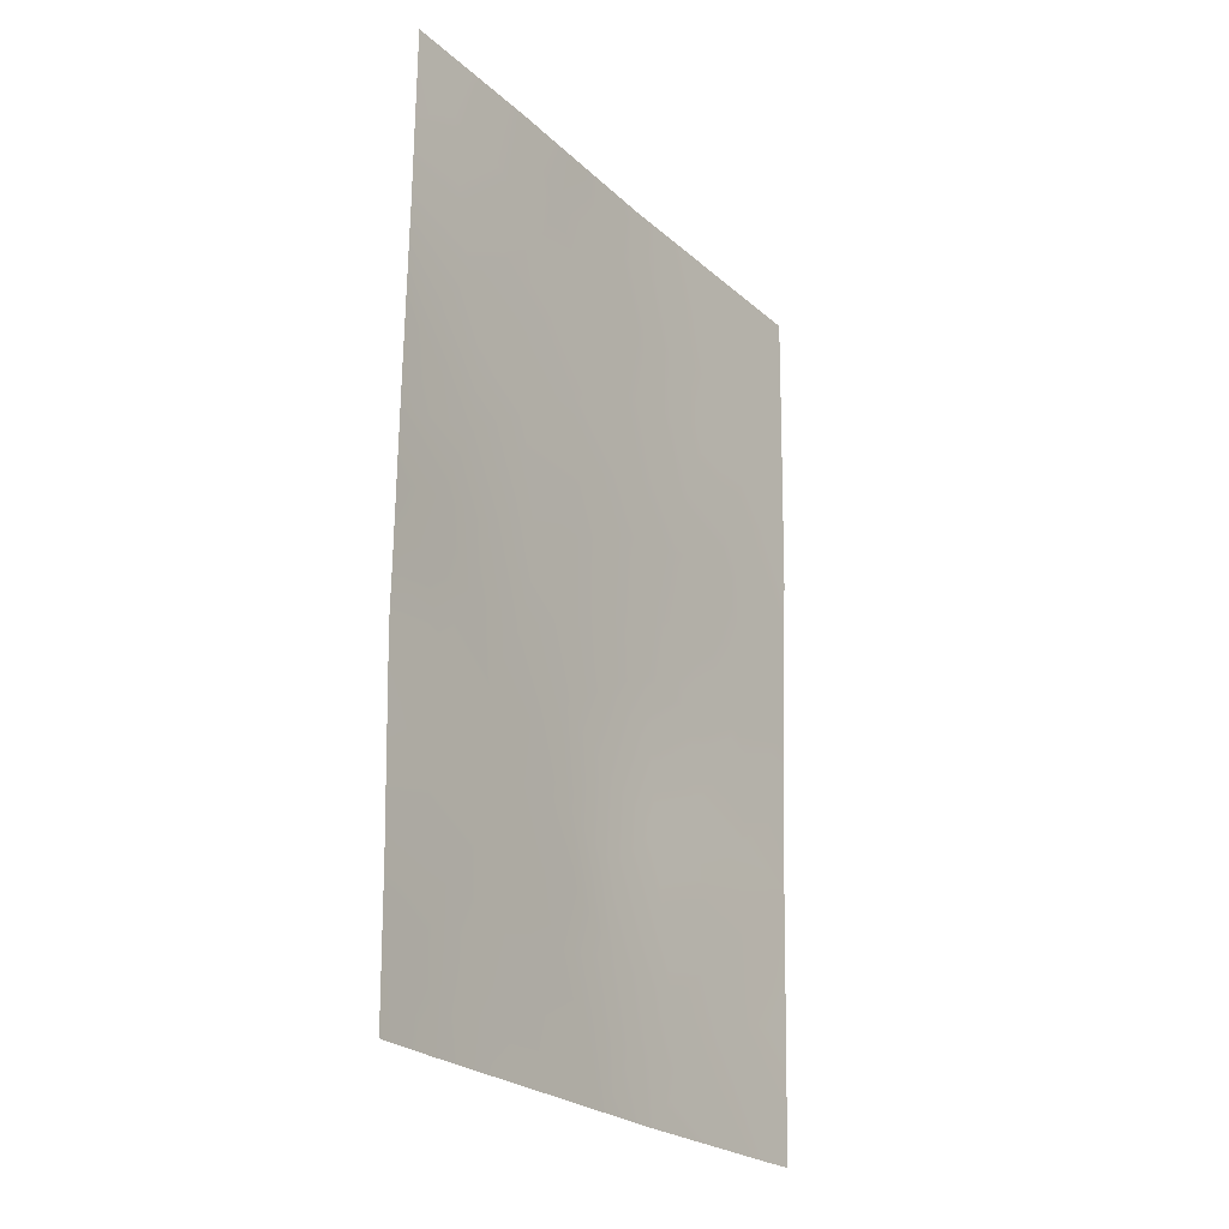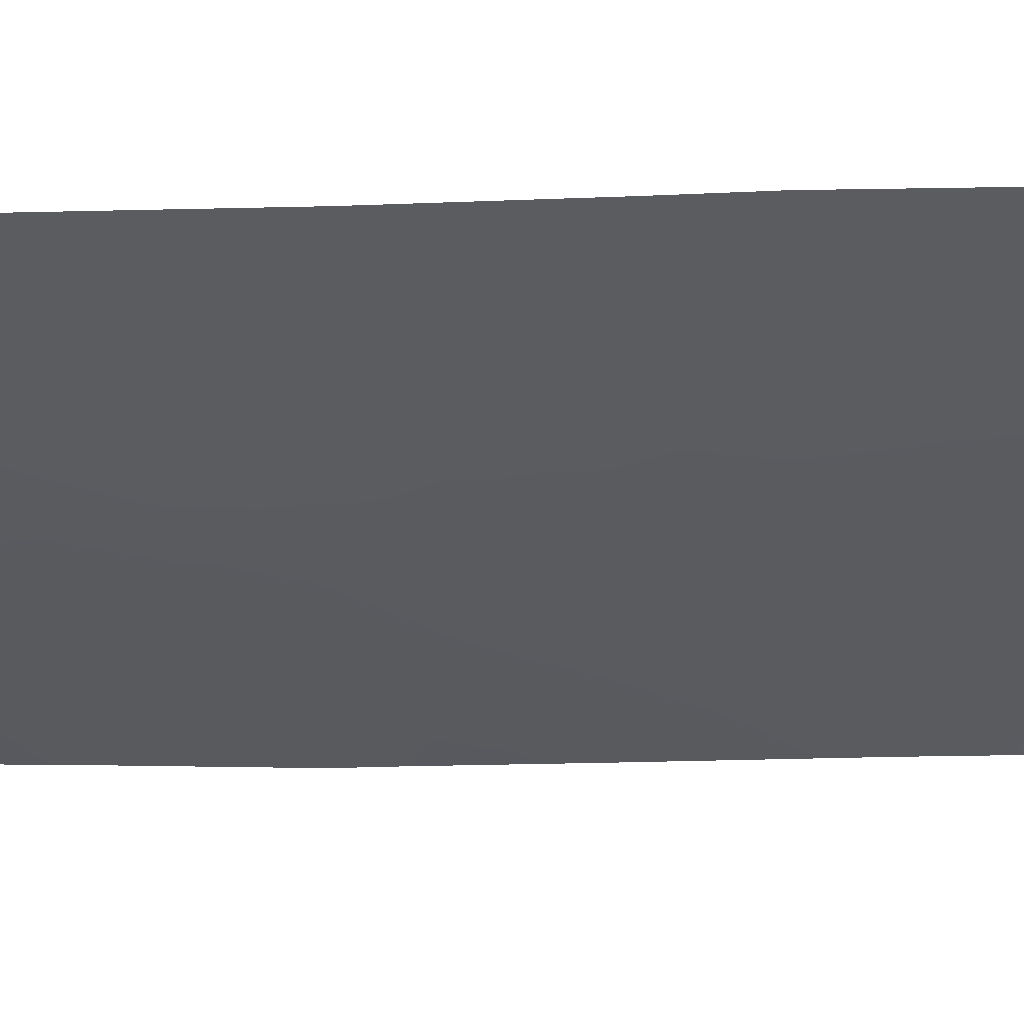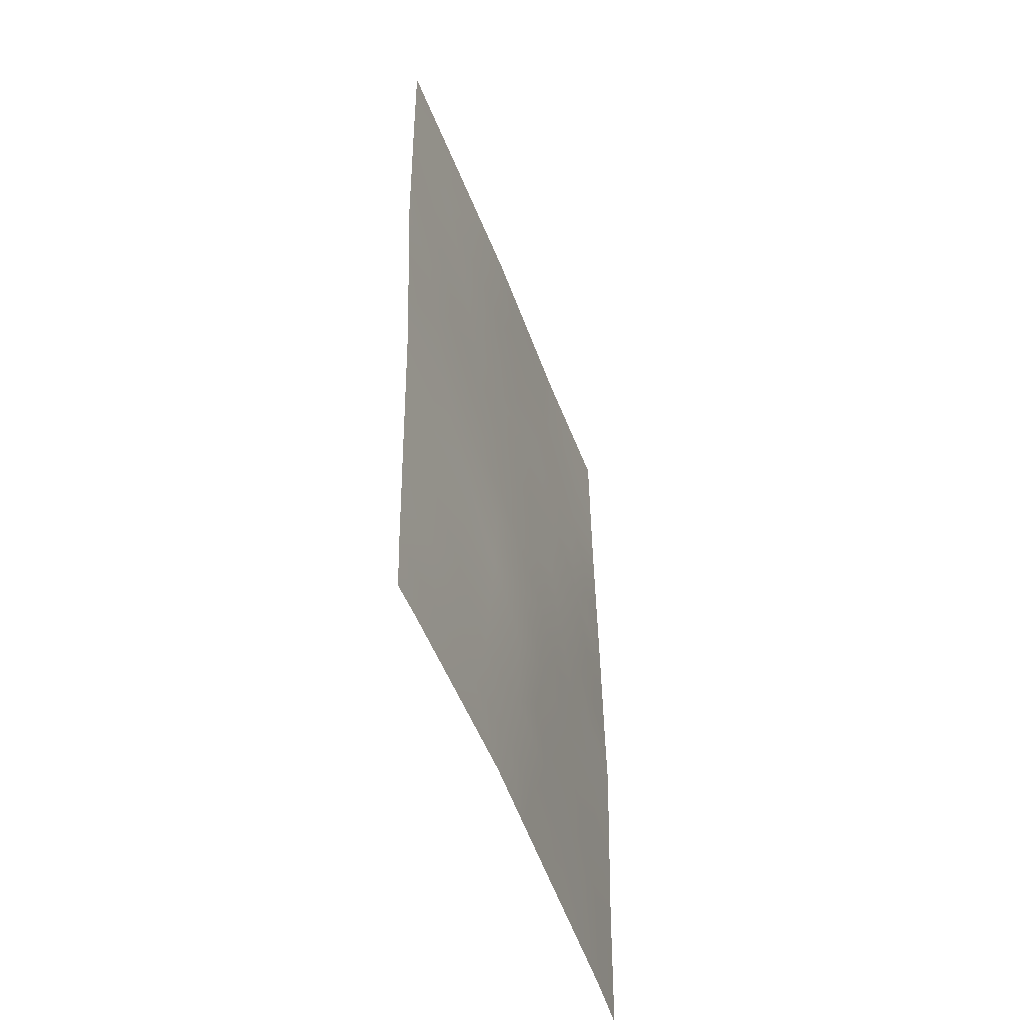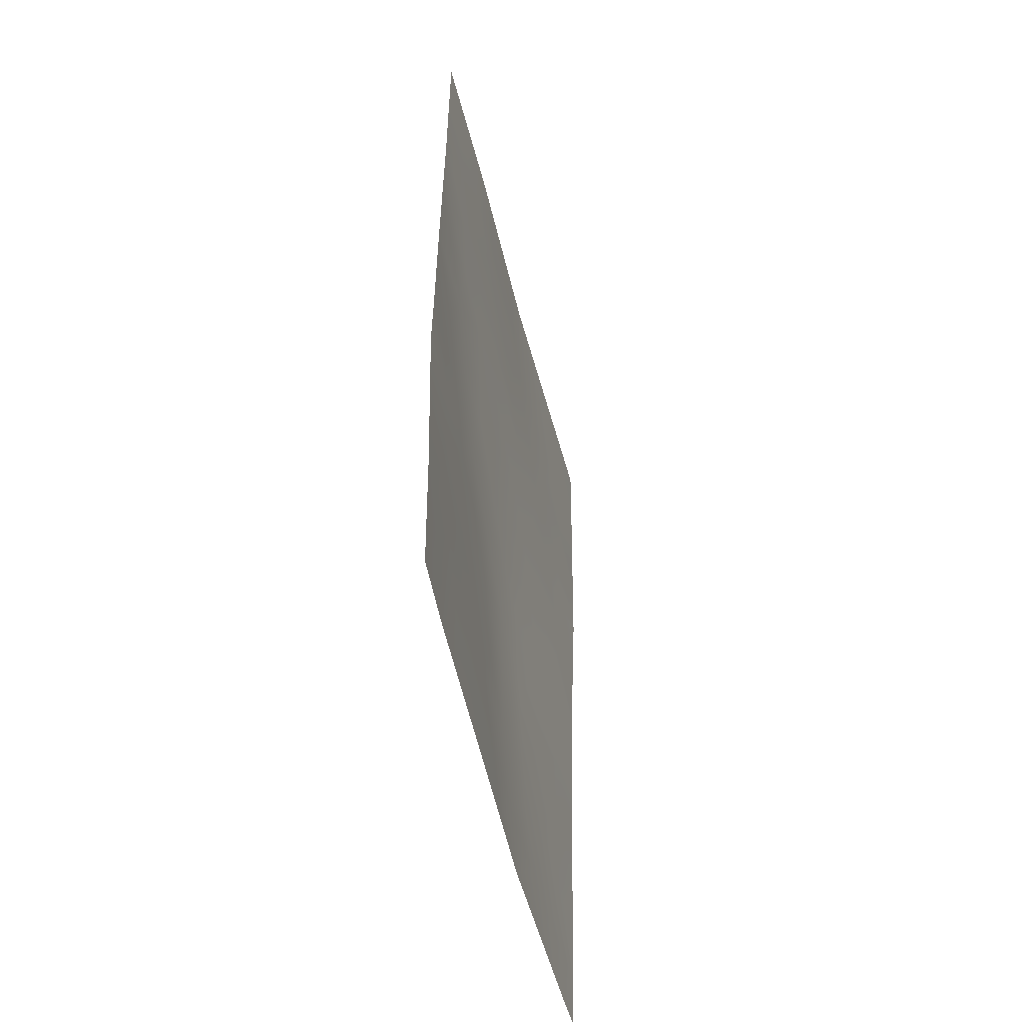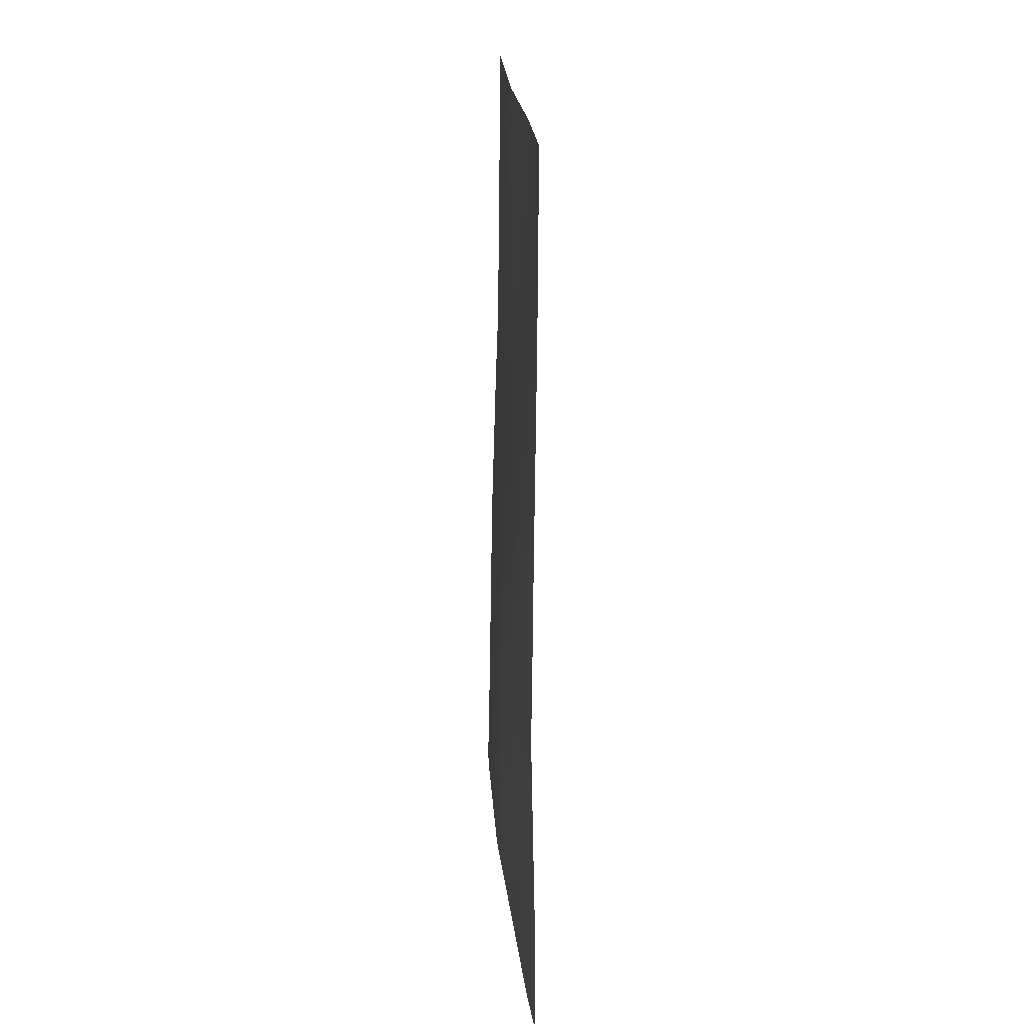
<metadata>
{"format":"obj","ext":"obj","renderer":"f3d","projection":"perspective","resolution":1024,"background":"white","views":[{"elev":-23.5,"azim":79.6,"up":"+Z"},{"elev":10.9,"azim":-92.0,"up":"+Y"},{"elev":-50.8,"azim":-114.5,"up":"+Z"},{"elev":-51.8,"azim":59.3,"up":"+Z"},{"elev":20.2,"azim":41.8,"up":"+Z"}]}
</metadata>
<code>
v 25.46 76.01 46.09
v 27.89 73.57 45.24
v 25.07 76.17 38
v 25.64 75.58 42.05
v 28.86 72.7 45
v 28.87 72.72 39.85
v 28.84 72.67 42.41
v 22.93 78.43 42.62
v 22.91 78.4 40.51
v 24.03 77.2 39.36
v 23 78.55 48.48
v 22.98 78.53 45.9
v 27.45 74.16 50
v 28.88 72.74 50
v 28.87 72.72 47.59
v 28.33 73.21 39.14
v 22.96 78.49 44.83
v 25.57 75.95 50
v 26.57 74.81 38
v 28.85 72.68 43.13
v 28.4 73.08 43.32
v 23.23 77.99 38
v 22.89 78.37 38.76
v 28.18 73.35 38
v 28.88 72.74 38
v 24.16 77.39 50
v 22.88 78.35 38
v 23.01 78.56 50
v 24.79 76.71 48.25
v 25.56 75.67 39.82
v 27.02 74.32 43.26
v 24.24 77.03 41.2
v 25.7 75.66 44.13
v 26.44 75.11 48.28
v 24.29 77.11 44.48
v 27.28 74.13 39.71
v 24.49 76.83 43.36
v 27.71 73.89 48.95
v 27.33 74.21 46.89
v 23.93 77.57 46.48
v 28.86 72.71 46.29
v 28.43 73.11 46.57
v 24.71 76.52 39.57
v 24.86 76.39 40.53
v 24.11 77.13 40.19
v 28.38 73.22 49.19
v 28.16 73.45 50
v 25.82 75.49 38
v 26.09 75.22 38.86
v 25.28 75.96 38.83
v 25.57 75.66 40.96
v 26.13 75.14 40.45
v 26.36 74.93 41.43
v 23.67 77.56 38.72
v 23.42 77.84 39.67
v 22.9 78.38 39.64
v 25.22 76.3 49.12
v 25.63 75.9 48.23
v 26.04 75.49 49.13
v 26.94 74.46 38.85
v 26.45 74.88 39.67
v 27.37 74.08 38
v 28.88 72.73 38.93
v 28.05 73.51 47.2
v 28.26 73.33 48.23
v 27.56 74.01 47.84
v 28.87 72.73 48.8
v 24.15 77.08 38
v 24.48 76.76 38.73
v 23.69 77.86 49.17
v 23.58 77.98 50
v 23 78.56 49.24
v 27.57 73.86 40.56
v 27.17 74.2 41.37
v 26.82 74.53 40.48
v 22.94 78.46 43.72
v 23.79 77.58 43.58
v 23.58 77.84 44.63
v 28.85 72.69 44.06
v 28.23 73.24 44.22
v 27.85 73.67 46.24
v 25.71 75.59 43.12
v 26.32 74.96 42.63
v 26.34 75 43.71
v 27.2 74.29 45.94
v 27.05 74.38 45.09
v 28.3 73.21 40.71
v 28.86 72.7 41.13
v 28.23 73.24 41.63
v 23.54 77.75 40.84
v 24.95 76.29 41.58
v 25.05 76.22 42.63
v 24.37 76.92 42.21
v 22.99 78.54 47.19
v 23.39 78.12 46.5
v 23.61 77.91 47.38
v 23.48 77.99 45.65
v 24.12 77.33 45.52
v 26.51 75.06 50
v 26.9 74.68 49.13
v 27.77 73.64 43.32
v 27.47 73.92 42.33
v 28.15 73.31 42.45
v 28.02 73.47 39.92
v 24.87 76.67 50
v 24.45 77.08 49.14
v 26.05 75.46 46.99
v 25.18 76.32 47.28
v 27.49 73.91 44.27
v 25.18 76.14 43.54
v 23.62 77.69 41.97
v 23.46 77.88 42.91
v 22.92 78.41 41.57
v 26.54 74.97 46.6
v 26.84 74.7 47.55
v 27.11 74.46 48.36
v 26.88 74.51 44.26
v 26.32 75.08 44.72
v 26.36 75.1 45.67
v 26.86 74.46 42.2
v 24.35 77.15 47.37
v 24.01 77.51 48.29
v 24.88 76.56 45.38
v 25.01 76.37 44.36
v 24.68 76.81 46.39
v 27.73 73.75 39
v 23.94 77.37 42.73
v 28.4 73.12 45.84
v 23.39 78.15 48.21
v 25.67 75.74 45.2
f 41 15 42
f 43 44 45
f 46 47 38
f 48 49 50
f 51 52 53
f 54 10 55
f 57 58 59
f 60 61 49
f 62 126 60
f 24 63 16
f 64 65 66
f 46 65 67
f 54 68 69
f 22 23 27
f 70 71 72
f 73 74 75
f 76 77 78
f 79 5 80
f 64 81 42
f 82 83 84
f 87 88 89
f 55 45 90
f 91 92 93
f 91 44 51
f 94 95 96
f 97 40 95
f 98 97 78
f 99 59 100
f 101 102 103
f 21 103 20
f 89 73 87
f 43 69 50
f 57 105 106
f 107 58 108
f 101 80 109
f 82 110 92
f 111 93 127
f 111 113 90
f 107 114 115
f 66 116 115
f 84 117 118
f 119 85 114
f 117 109 86
f 38 100 116
f 75 52 61
f 53 120 83
f 74 102 120
f 96 121 122
f 130 123 124
f 106 70 122
f 37 110 124
f 125 98 123
f 125 108 121
f 5 41 128
f 10 43 45
f 43 30 44
f 45 44 32
f 46 14 47
f 38 47 13
f 3 48 50
f 48 19 49
f 50 49 30
f 4 51 53
f 51 30 52
f 22 54 23
f 55 23 54
f 55 9 56
f 55 56 23
f 18 57 59
f 57 29 58
f 59 58 34
f 19 60 49
f 60 36 61
f 49 61 30
f 19 62 60
f 62 24 126
f 63 24 25
f 16 63 6
f 39 64 66
f 64 15 65
f 66 65 38
f 14 46 67
f 46 38 65
f 67 65 15
f 10 54 69
f 54 22 68
f 69 68 3
f 72 129 70
f 70 26 71
f 72 71 28
f 36 73 75
f 73 89 74
f 75 74 53
f 17 76 78
f 76 8 112
f 78 77 35
f 20 79 21
f 80 21 79
f 80 5 2
f 15 64 42
f 64 39 81
f 42 81 128
f 33 82 84
f 82 4 83
f 84 83 31
f 39 85 81
f 87 6 88
f 103 89 7
f 9 55 90
f 55 10 45
f 90 45 32
f 32 91 93
f 91 4 92
f 93 92 37
f 4 91 51
f 91 32 44
f 51 44 30
f 11 94 129
f 94 12 95
f 96 95 40
f 17 97 12
f 95 12 97
f 35 98 78
f 98 40 97
f 78 97 17
f 13 99 100
f 99 18 59
f 100 59 34
f 21 101 103
f 101 31 102
f 103 102 89
f 103 7 20
f 16 104 126
f 104 87 73
f 104 6 87
f 6 104 16
f 30 43 50
f 43 10 69
f 50 69 3
f 29 57 106
f 57 18 105
f 106 105 26
f 1 107 108
f 107 34 58
f 108 58 29
f 31 101 109
f 101 21 80
f 109 80 2
f 4 82 92
f 82 33 110
f 92 110 37
f 8 111 112
f 111 32 93
f 112 127 77
f 32 111 90
f 111 8 113
f 90 113 9
f 34 107 115
f 115 114 39
f 39 66 115
f 66 38 116
f 115 116 34
f 33 84 118
f 84 31 117
f 118 117 86
f 1 119 114
f 119 86 85
f 114 85 39
f 86 119 118
f 119 1 130
f 118 130 33
f 117 31 109
f 86 109 2
f 38 13 100
f 116 100 34
f 36 75 61
f 75 53 52
f 61 52 30
f 4 53 83
f 83 120 31
f 53 74 120
f 74 89 102
f 120 102 31
f 96 40 121
f 33 130 124
f 124 123 35
f 29 106 122
f 106 26 70
f 35 37 124
f 124 110 33
f 125 40 98
f 123 98 35
f 40 125 121
f 125 1 108
f 121 108 29
f 35 77 37
f 60 126 36
f 126 24 16
f 76 112 77
f 104 36 126
f 36 104 73
f 111 127 112
f 128 41 42
f 128 81 2
f 127 37 77
f 37 127 93
f 5 128 2
f 85 86 2
f 81 85 2
f 122 70 129
f 122 121 29
f 129 94 96
f 11 129 72
f 122 129 96
f 119 130 118
f 89 88 7
f 107 1 114
f 1 125 123
f 130 1 123

</code>
